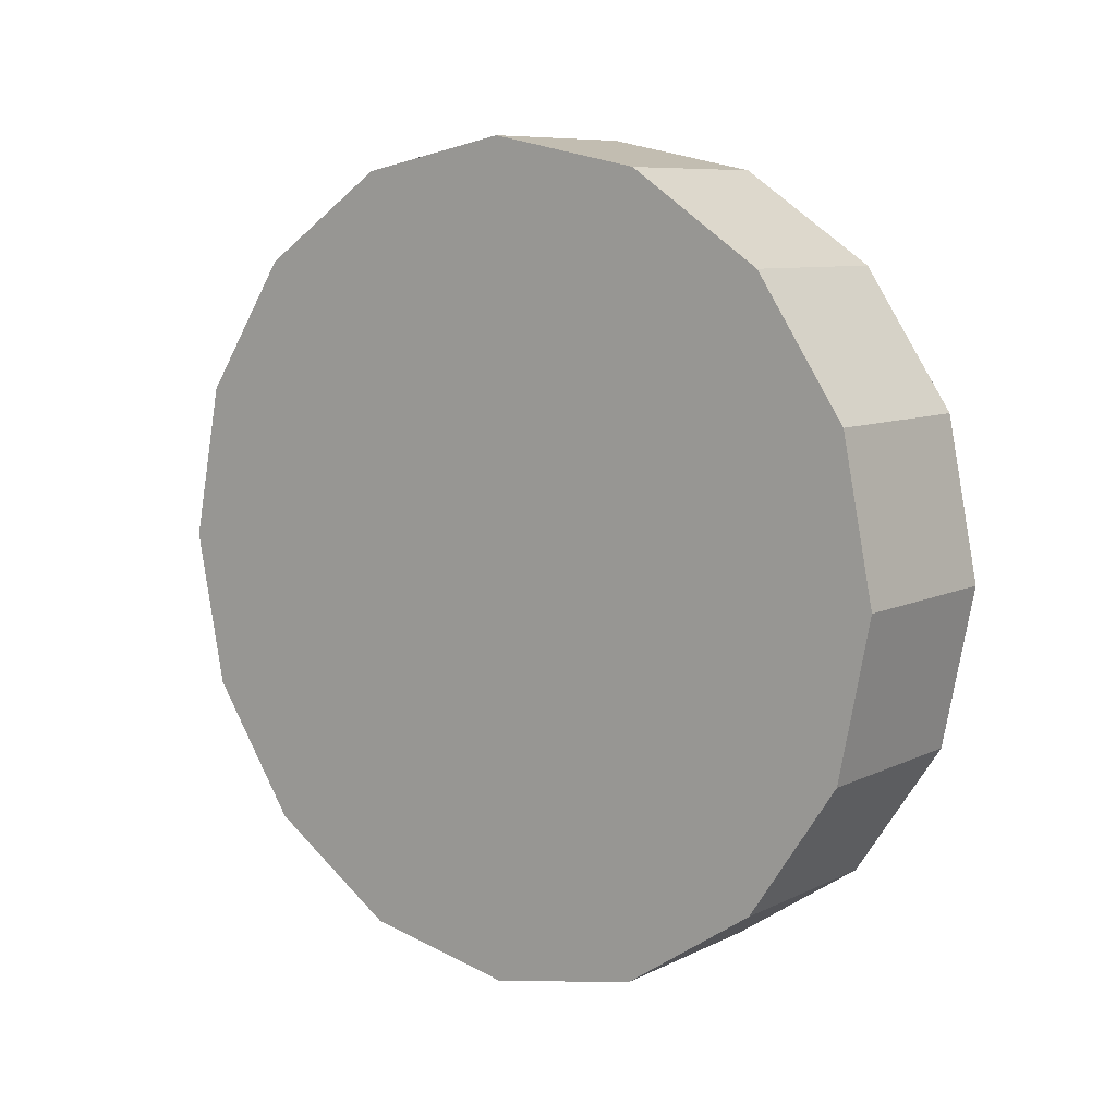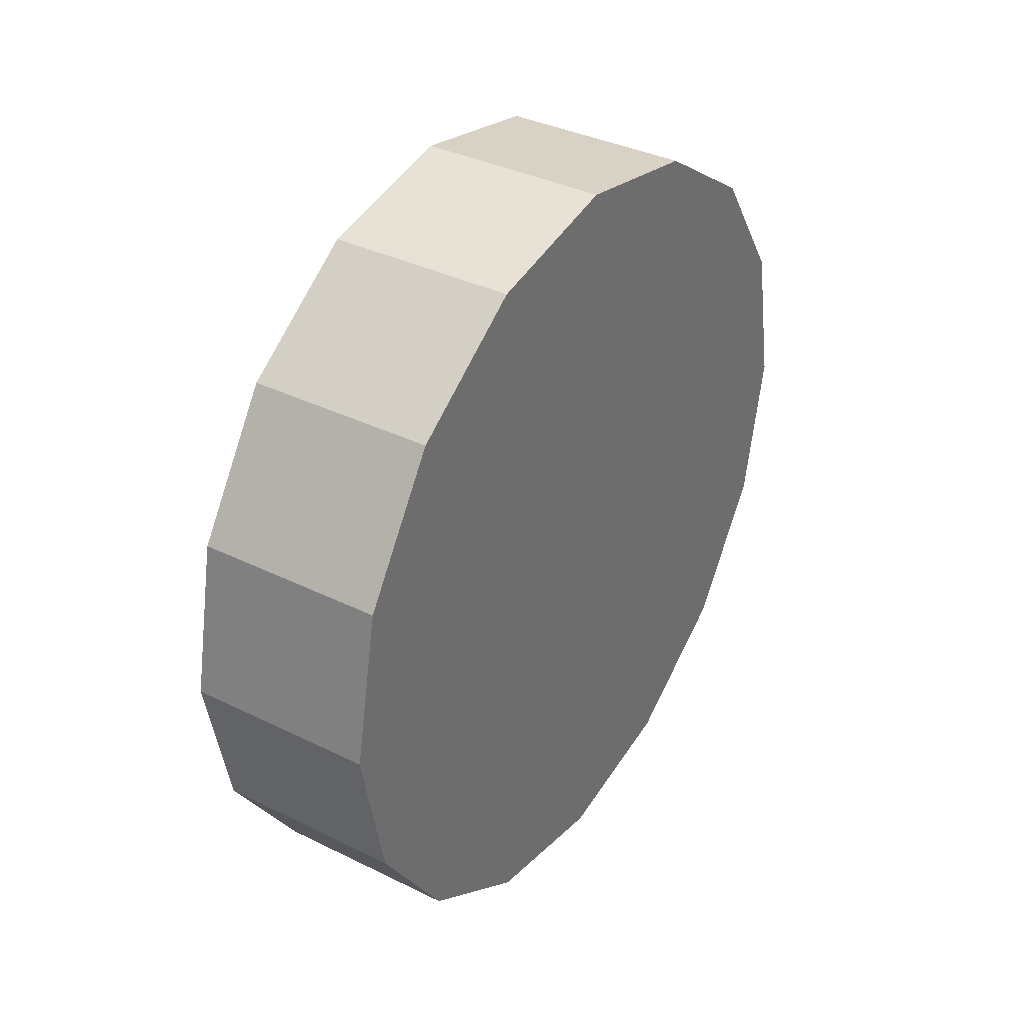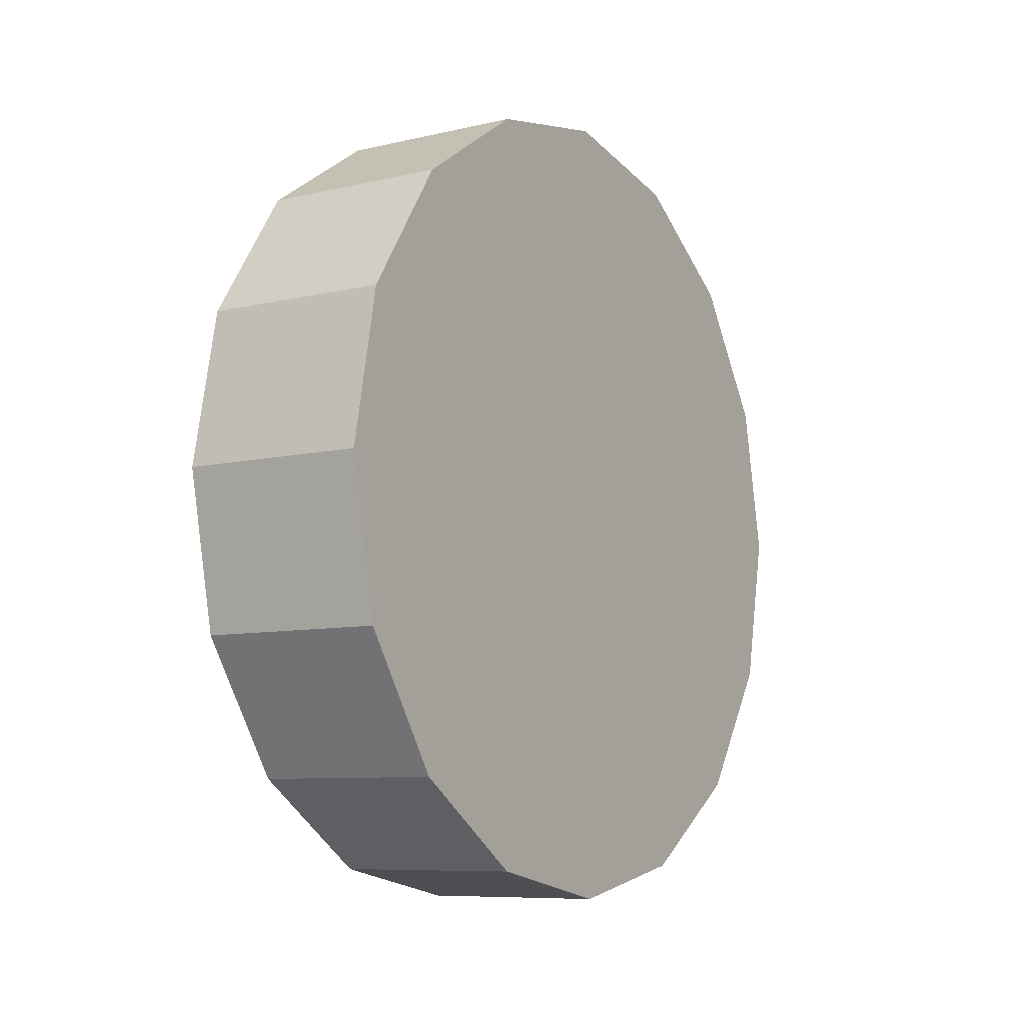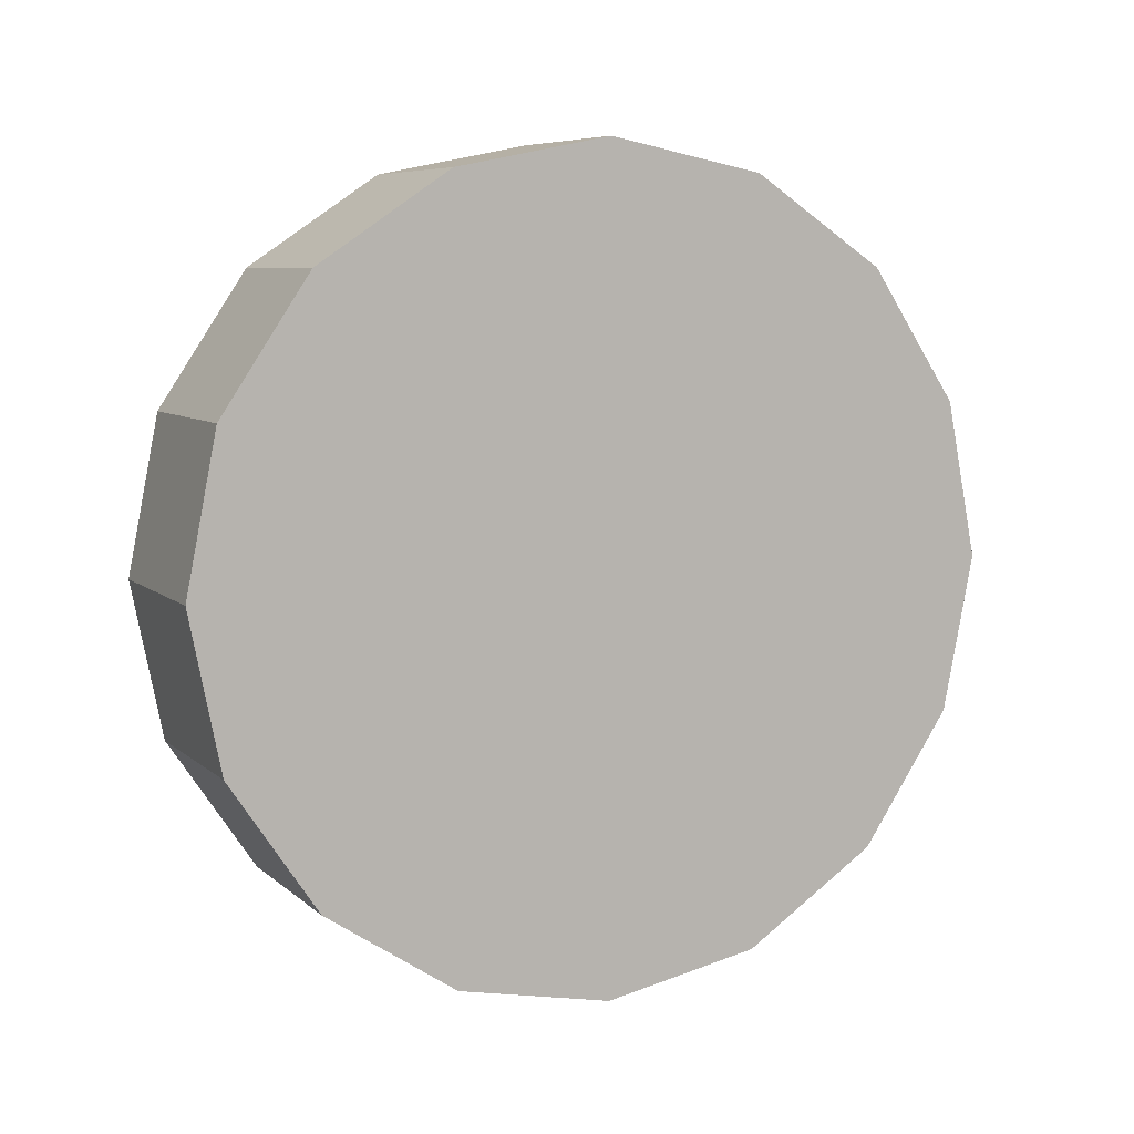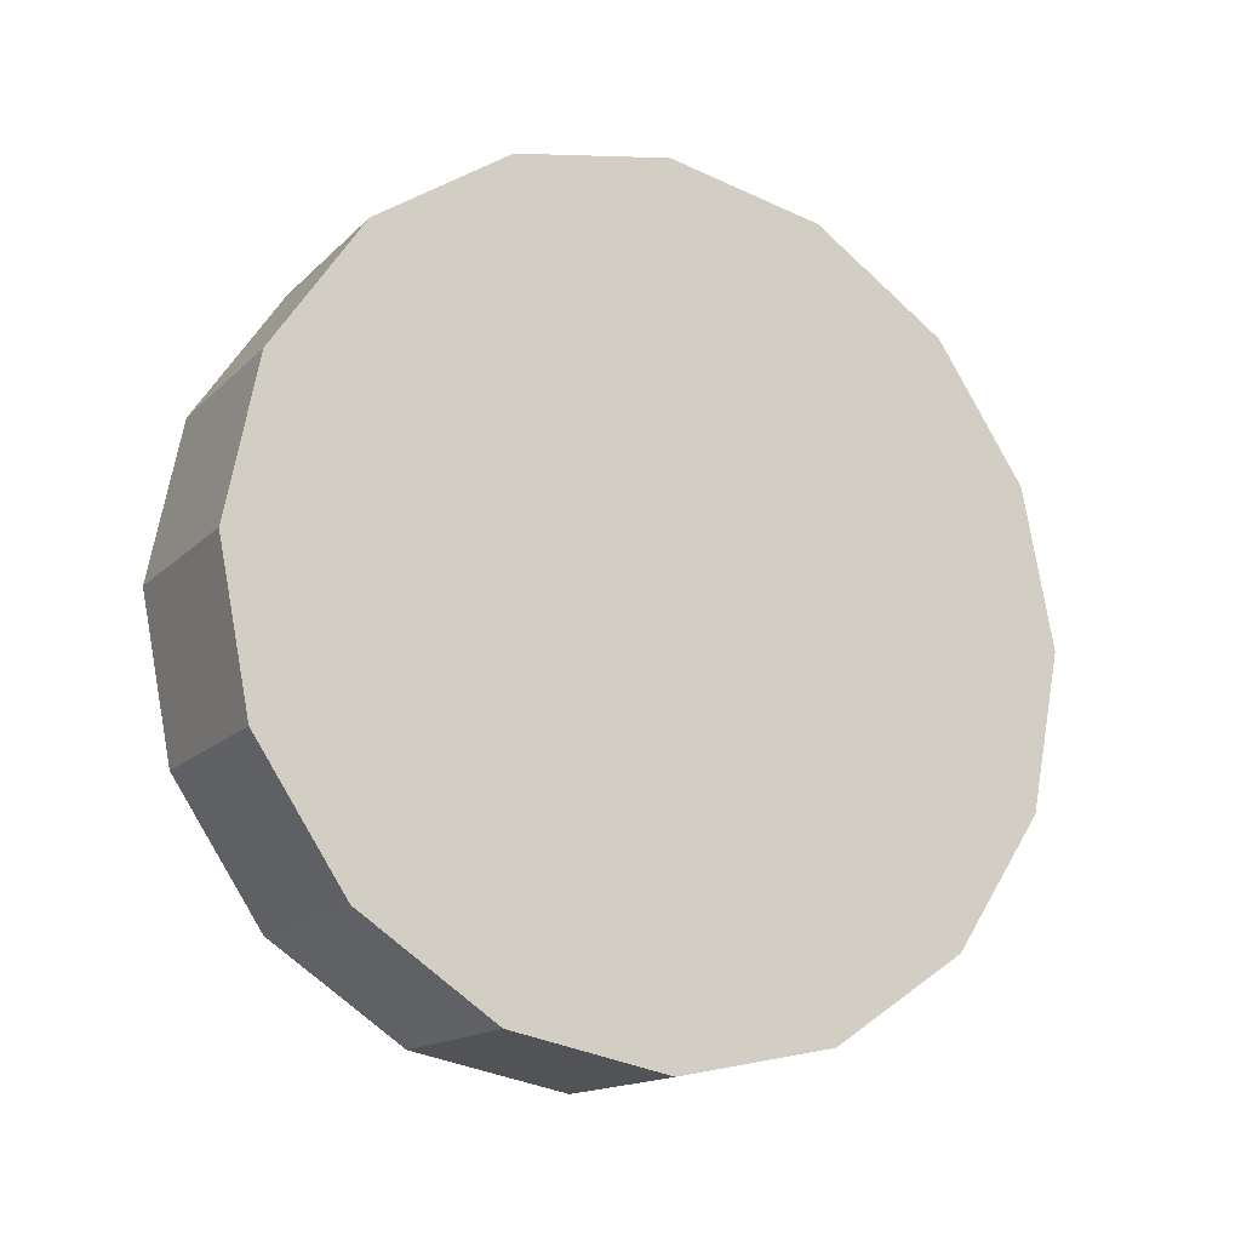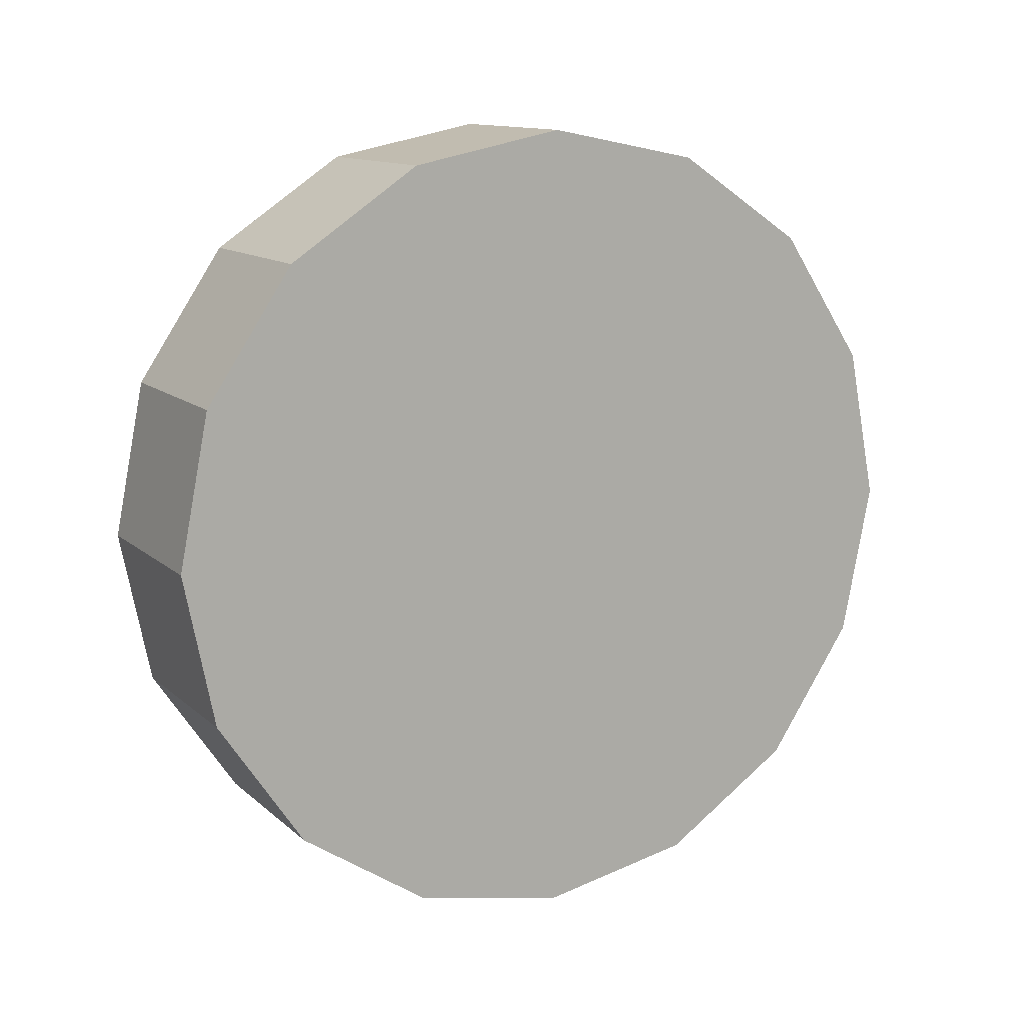
<metadata>
{"format":"obj","ext":"obj","renderer":"f3d","projection":"perspective","resolution":1024,"background":"white","views":[{"elev":8.4,"azim":-52.5,"up":"+Z"},{"elev":36.3,"azim":-147.3,"up":"+Y"},{"elev":-8.3,"azim":32.7,"up":"+Y"},{"elev":7.4,"azim":64.7,"up":"+Y"},{"elev":-15.3,"azim":61.7,"up":"+Z"},{"elev":12.5,"azim":-118.5,"up":"+Z"}]}
</metadata>
<code>
v 1.639 -1.26 2.062
v 1.639 -1.23 2.056
v 1.639 -1.204 2.038
v 1.639 -1.187 2.012
v 1.639 -1.18 1.982
v 1.639 -1.187 1.951
v 1.639 -1.204 1.925
v 1.639 -1.23 1.908
v 1.639 -1.26 1.902
v 1.639 -1.291 1.908
v 1.639 -1.317 1.925
v 1.639 -1.334 1.951
v 1.639 -1.34 1.982
v 1.639 -1.334 2.012
v 1.639 -1.317 2.038
v 1.639 -1.291 2.056
v 1.639 -1.26 1.982
v 1.639 -1.26 1.982
v 1.639 -1.26 1.982
v 1.639 -1.26 1.982
v 1.639 -1.26 1.982
v 1.639 -1.26 1.982
v 1.639 -1.26 1.982
v 1.639 -1.26 1.982
v 1.639 -1.26 1.982
v 1.639 -1.26 1.982
v 1.639 -1.26 1.982
v 1.639 -1.26 1.982
v 1.639 -1.26 1.982
v 1.639 -1.26 1.982
v 1.639 -1.26 1.982
v 1.639 -1.26 1.982
v 1.602 -1.26 2.062
v 1.602 -1.23 2.056
v 1.602 -1.204 2.038
v 1.602 -1.187 2.012
v 1.602 -1.18 1.982
v 1.602 -1.187 1.951
v 1.602 -1.204 1.925
v 1.602 -1.23 1.908
v 1.602 -1.26 1.902
v 1.602 -1.291 1.908
v 1.602 -1.317 1.925
v 1.602 -1.334 1.951
v 1.602 -1.34 1.982
v 1.602 -1.334 2.012
v 1.602 -1.317 2.038
v 1.602 -1.291 2.056
v 1.602 -1.26 1.982
v 1.602 -1.26 1.982
v 1.602 -1.26 1.982
v 1.602 -1.26 1.982
v 1.602 -1.26 1.982
v 1.602 -1.26 1.982
v 1.602 -1.26 1.982
v 1.602 -1.26 1.982
v 1.602 -1.26 1.982
v 1.602 -1.26 1.982
v 1.602 -1.26 1.982
v 1.602 -1.26 1.982
v 1.602 -1.26 1.982
v 1.602 -1.26 1.982
v 1.602 -1.26 1.982
v 1.602 -1.26 1.982
f 33 34 49
f 49 34 50
f 34 35 50
f 50 35 51
f 35 36 51
f 51 36 52
f 36 37 52
f 52 37 53
f 37 38 53
f 53 38 54
f 38 39 54
f 54 39 55
f 39 40 55
f 55 40 56
f 40 41 56
f 56 41 57
f 41 42 57
f 57 42 58
f 42 43 58
f 58 43 59
f 43 44 59
f 59 44 60
f 44 45 60
f 60 45 61
f 45 46 61
f 61 46 62
f 46 47 62
f 62 47 63
f 47 48 63
f 63 48 64
f 48 33 64
f 64 33 49
f 2 1 17
f 2 17 18
f 3 2 18
f 3 18 19
f 4 3 19
f 4 19 20
f 5 4 20
f 5 20 21
f 6 5 21
f 6 21 22
f 7 6 22
f 7 22 23
f 8 7 23
f 8 23 24
f 9 8 24
f 9 24 25
f 10 9 25
f 10 25 26
f 11 10 26
f 11 26 27
f 12 11 27
f 12 27 28
f 13 12 28
f 13 28 29
f 14 13 29
f 14 29 30
f 15 14 30
f 15 30 31
f 16 15 31
f 16 31 32
f 1 16 32
f 1 32 17
f 49 50 17
f 17 50 18
f 50 51 18
f 18 51 19
f 51 52 19
f 19 52 20
f 52 53 20
f 20 53 21
f 53 54 21
f 21 54 22
f 54 55 22
f 22 55 23
f 55 56 23
f 23 56 24
f 56 57 24
f 24 57 25
f 57 58 25
f 25 58 26
f 58 59 26
f 26 59 27
f 59 60 27
f 27 60 28
f 60 61 28
f 28 61 29
f 61 62 29
f 29 62 30
f 62 63 30
f 30 63 31
f 63 64 31
f 31 64 32
f 64 49 32
f 32 49 17
f 1 2 33
f 33 2 34
f 2 3 34
f 34 3 35
f 3 4 35
f 35 4 36
f 4 5 36
f 36 5 37
f 5 6 37
f 37 6 38
f 6 7 38
f 38 7 39
f 7 8 39
f 39 8 40
f 8 9 40
f 40 9 41
f 9 10 41
f 41 10 42
f 10 11 42
f 42 11 43
f 11 12 43
f 43 12 44
f 12 13 44
f 44 13 45
f 13 14 45
f 45 14 46
f 14 15 46
f 46 15 47
f 15 16 47
f 47 16 48
f 16 1 48
f 48 1 33

</code>
